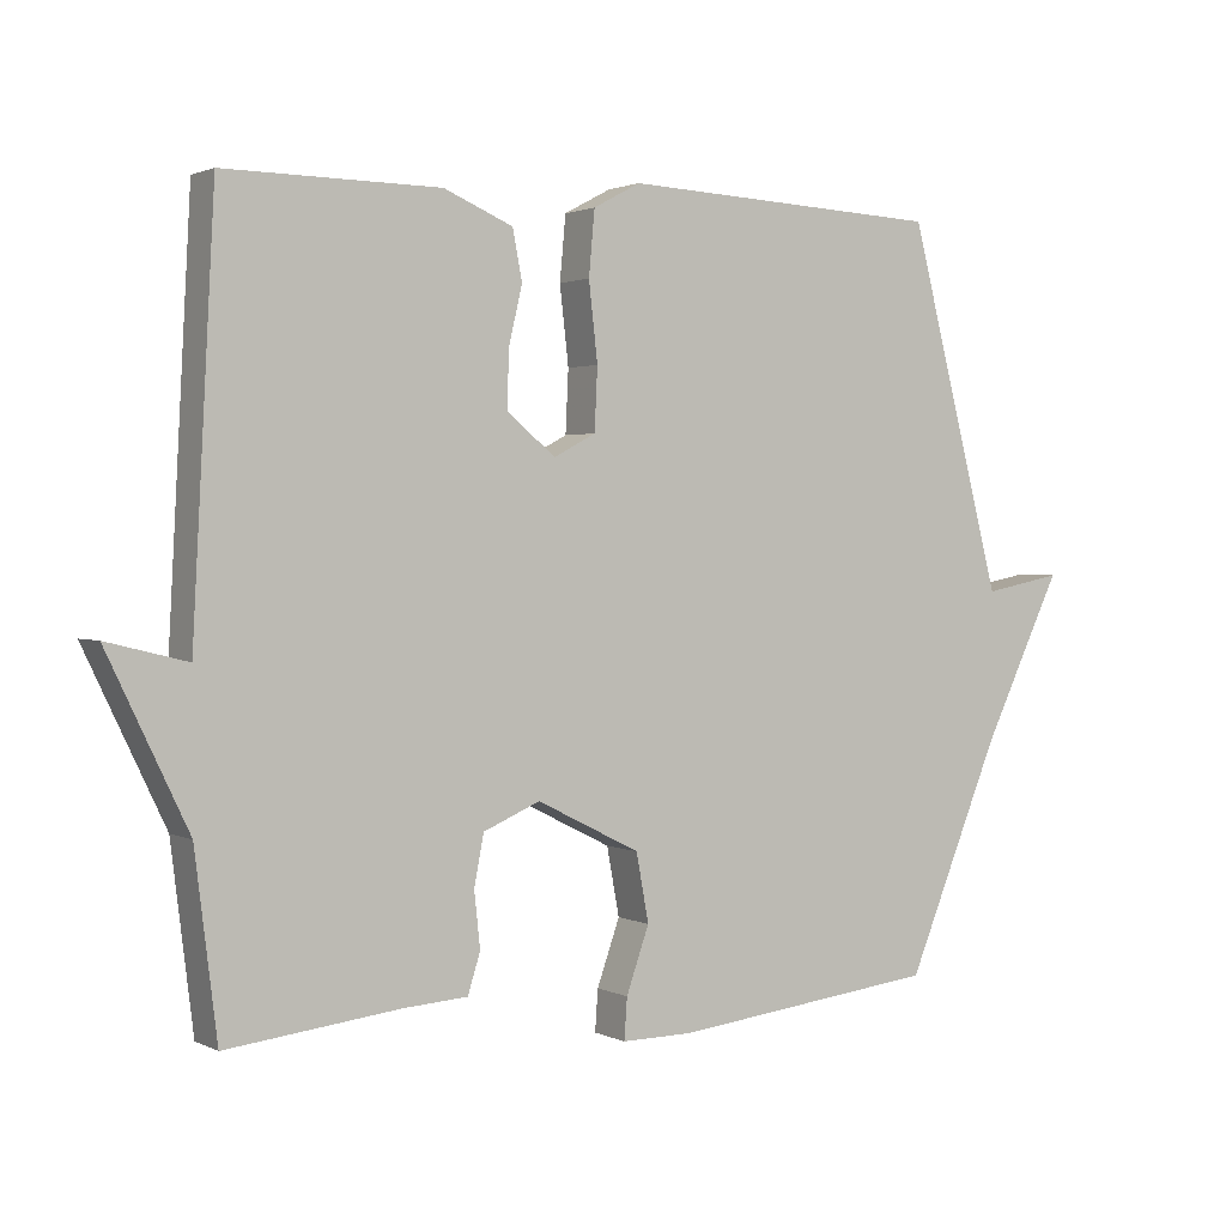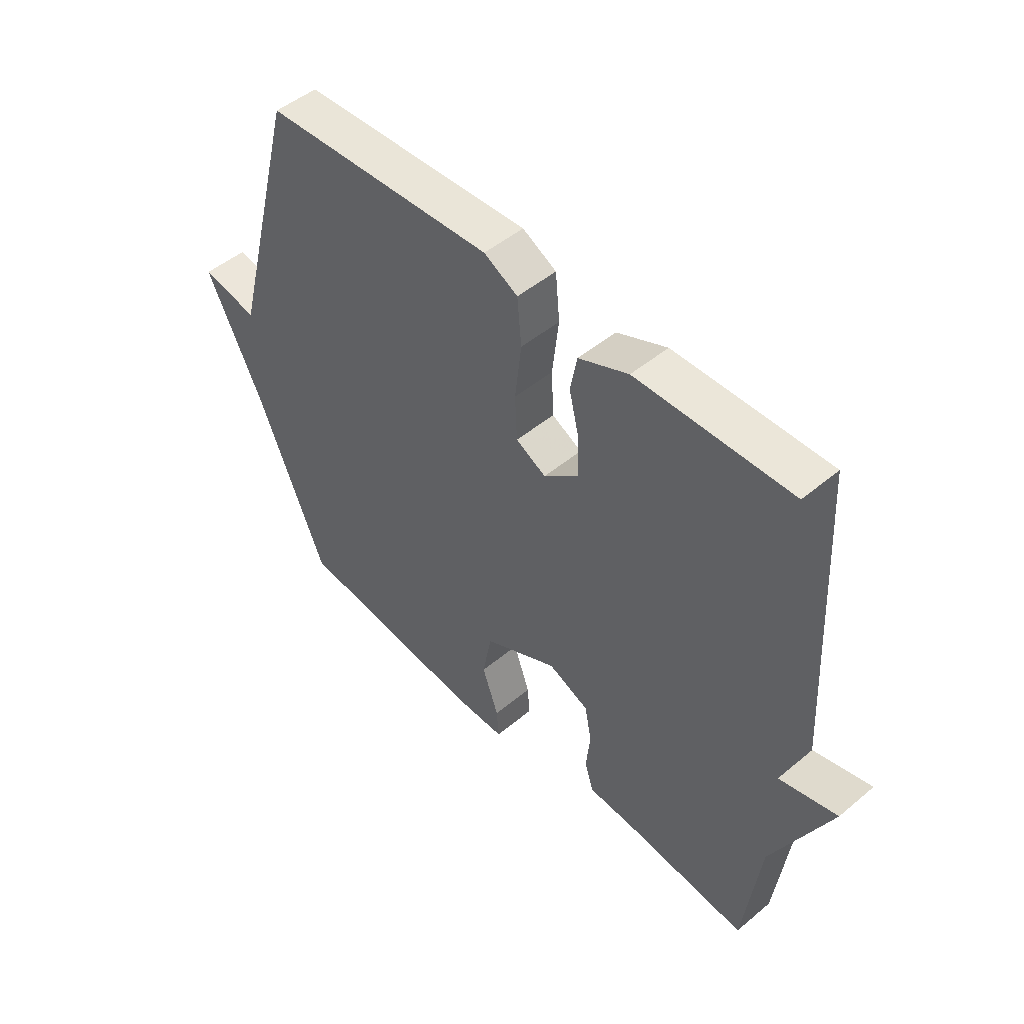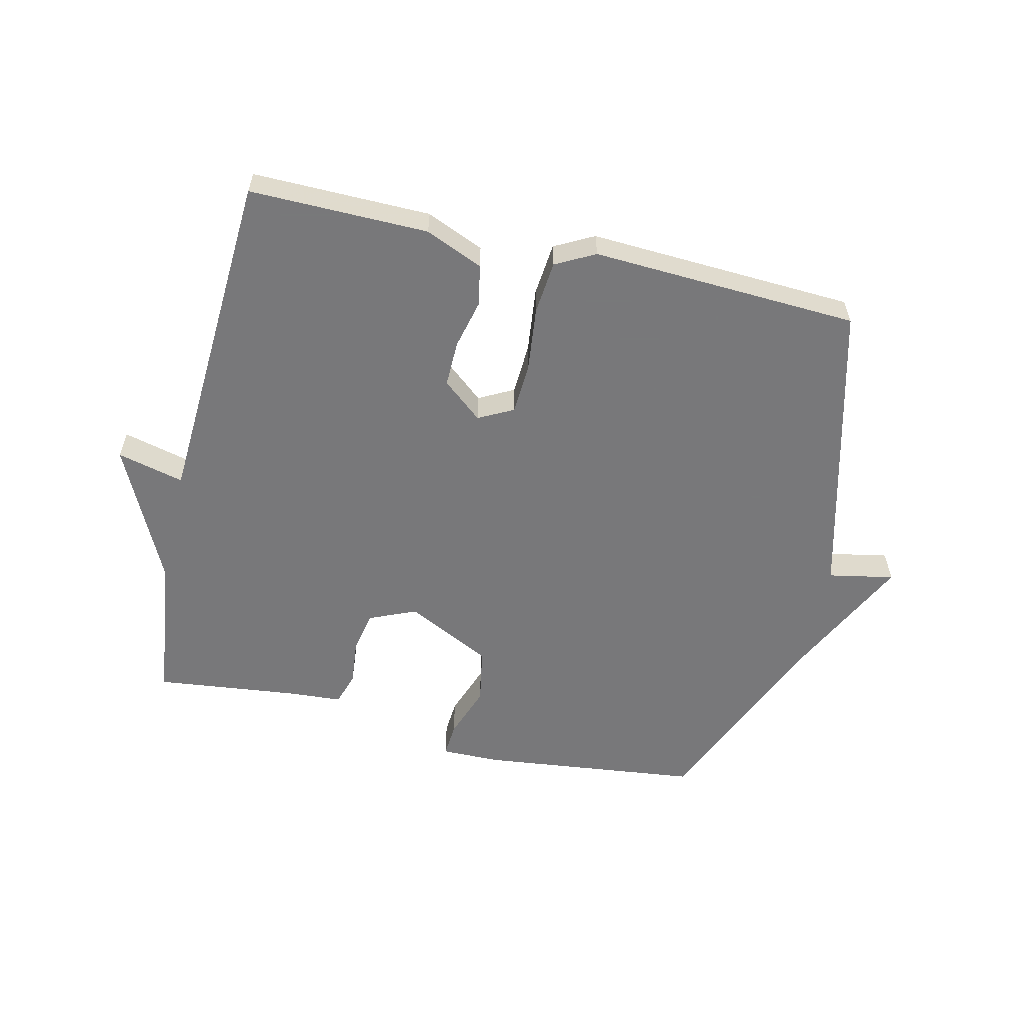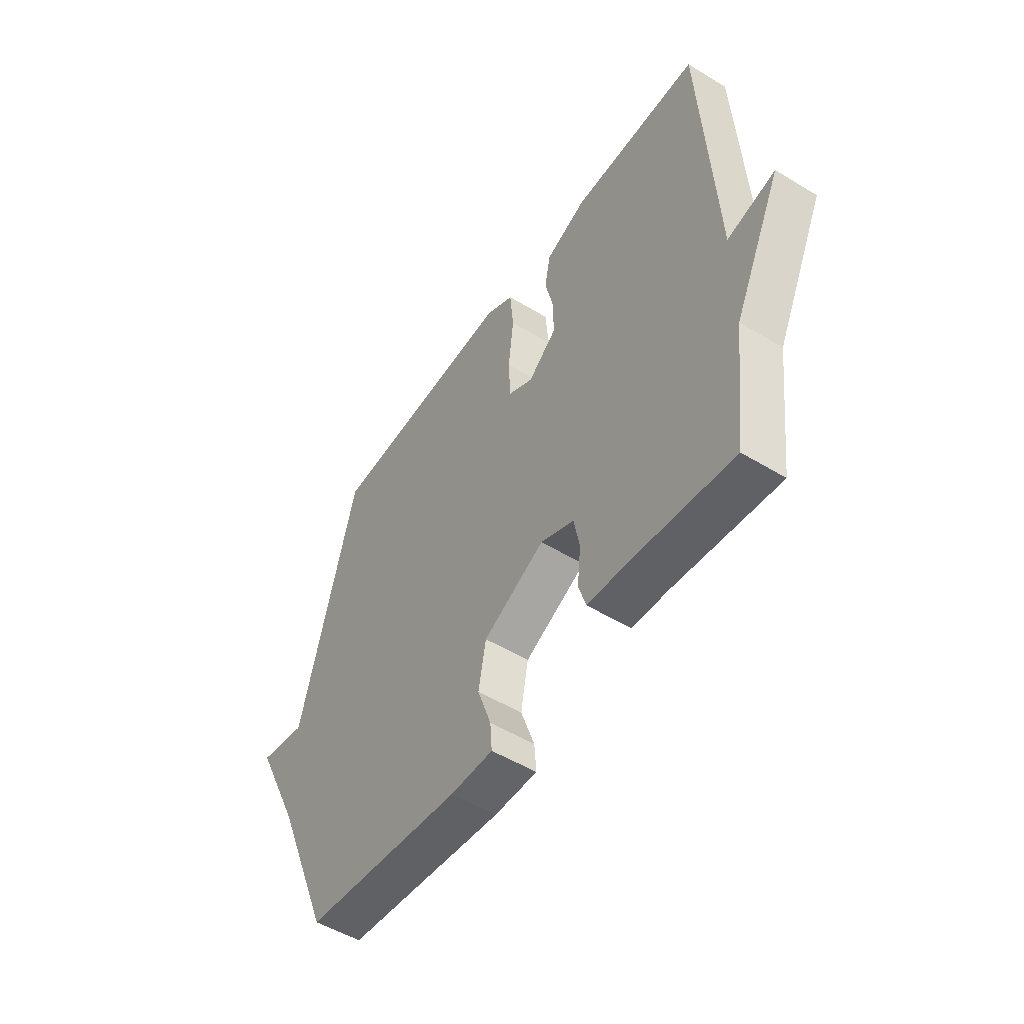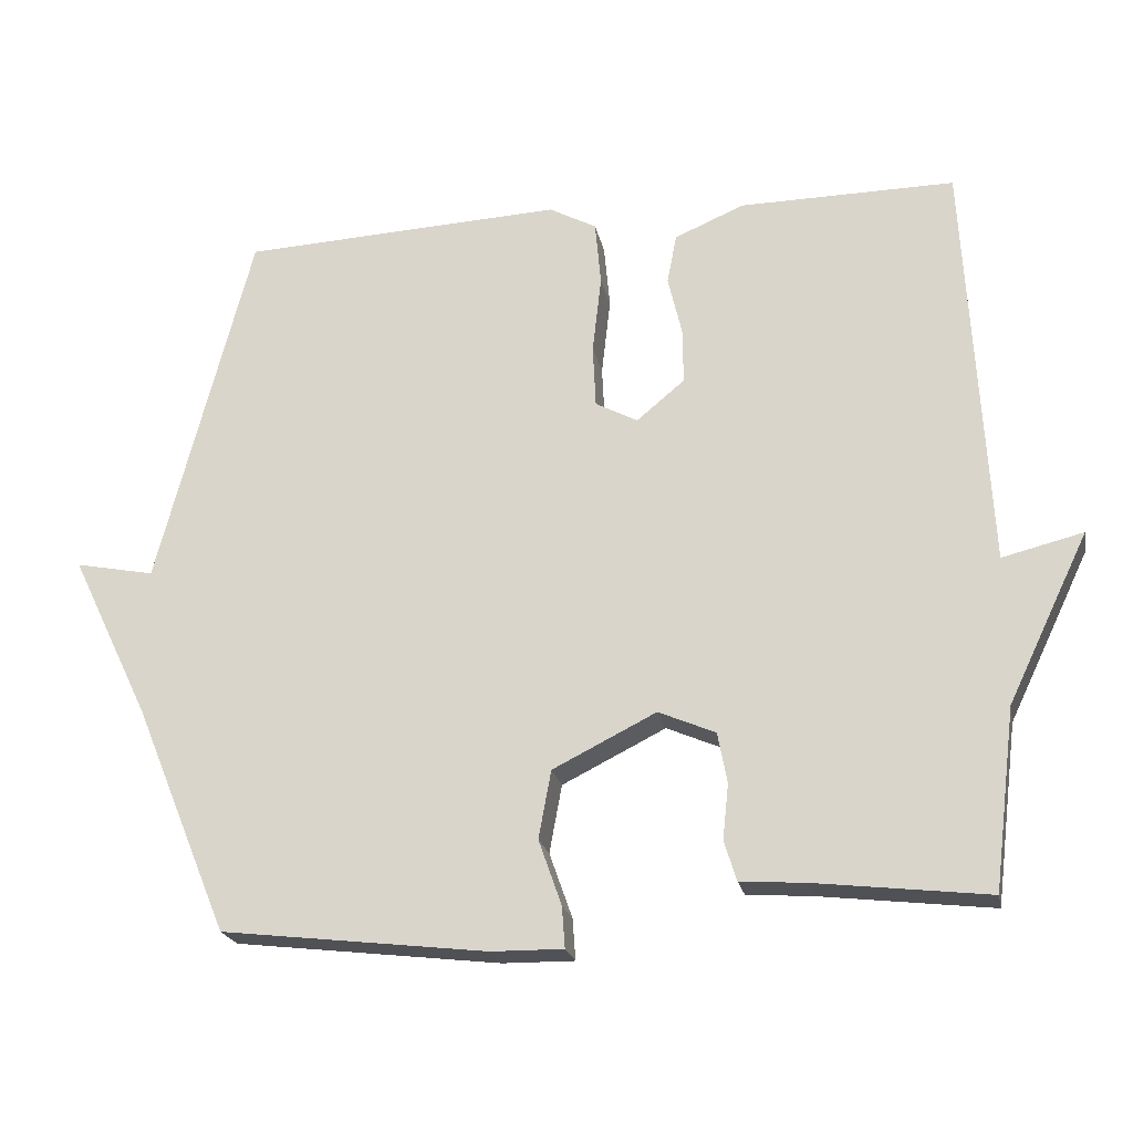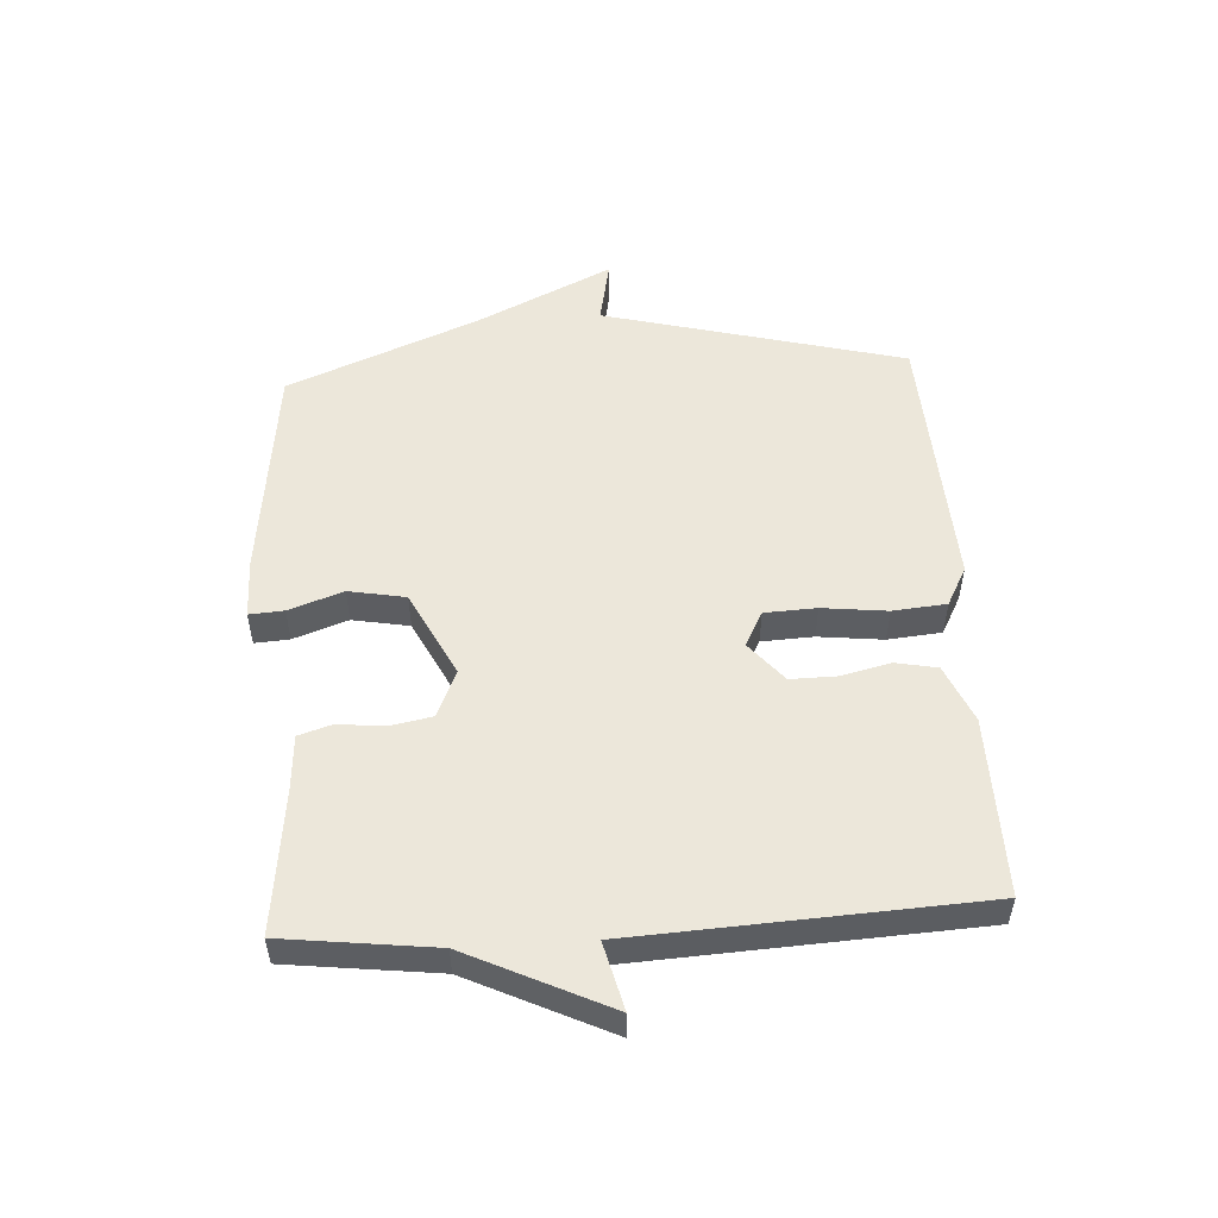
<metadata>
{"format":"obj","ext":"obj","renderer":"f3d","projection":"perspective","resolution":1024,"background":"white","views":[{"elev":1.7,"azim":-31.6,"up":"+Z"},{"elev":48.9,"azim":-132.8,"up":"+Z"},{"elev":-57.6,"azim":-13.2,"up":"+Y"},{"elev":-51.7,"azim":-123.4,"up":"+Z"},{"elev":-21.5,"azim":-168.7,"up":"+Z"},{"elev":52.2,"azim":-93.5,"up":"+Y"}]}
</metadata>
<code>
v 0.5 0.07 0.5
v 0.628 0.07 0.01
v 0.735 0.07 0.031
v 0.628 0.07 -0.19
v 0.5 0.07 -0.5
v 0.14 0.07 -0.542
v 0.043 0.07 -0.543
v 0.047 0.07 -0.487
v 0.078 0.07 -0.399
v 0.061 0.07 -0.307
v -0.079 0.07 -0.237
v -0.156 0.07 -0.27
v -0.169 0.07 -0.338
v -0.161 0.07 -0.413
v -0.178 0.07 -0.467
v -0.266 0.07 -0.473
v -0.5 0.07 -0.5
v -0.53 0.07 -0.257
v -0.639 0.07 -0.03
v -0.53 0.07 -0.057
v -0.5 0.07 0.5
v -0.209 0.07 0.497
v -0.115 0.07 0.457
v -0.102 0.07 0.39
v -0.121 0.07 0.31
v -0.122 0.07 0.235
v -0.057 0.07 0.181
v 0 0.07 0.211
v 0.004 0.07 0.295
v -0.008 0.07 0.4
v 0 0.07 0.487
v 0.064 0.07 0.521
v 0.5 0 0.5
v 0.628 0 0.01
v 0.735 0 0.031
v 0.628 0 -0.19
v 0.5 0 -0.5
v 0.14 0 -0.542
v 0.043 0 -0.543
v 0.047 0 -0.487
v 0.078 0 -0.399
v 0.061 0 -0.307
v -0.079 0 -0.237
v -0.156 0 -0.27
v -0.169 0 -0.338
v -0.161 0 -0.413
v -0.178 0 -0.467
v -0.266 0 -0.473
v -0.5 0 -0.5
v -0.53 0 -0.257
v -0.639 0 -0.03
v -0.53 0 -0.057
v -0.5 0 0.5
v -0.209 0 0.497
v -0.115 0 0.457
v -0.102 0 0.39
v -0.121 0 0.31
v -0.122 0 0.235
v -0.057 0 0.181
v 0 0 0.211
v 0.004 0 0.295
v -0.008 0 0.4
v 0 0 0.487
v 0.064 0 0.521
f 32 1 2
f 31 32 2
f 30 31 2
f 29 30 2
f 28 29 2
f 27 28 2
f 23 24 25
f 22 23 25
f 21 22 25
f 20 21 25
f 20 25 26
f 18 19 20
f 20 26 27
f 18 20 27
f 17 18 27
f 16 17 27
f 13 14 15 16
f 12 13 16
f 7 8 9
f 6 7 9
f 5 6 9
f 4 5 9
f 4 9 10
f 3 4 10
f 2 3 10
f 27 2 10 11
f 12 16 27
f 11 12 27
f 34 33 64
f 34 64 63
f 34 63 62
f 34 62 61
f 34 61 60
f 34 60 59
f 57 56 55
f 57 55 54
f 57 54 53
f 57 53 52
f 58 57 52
f 52 51 50
f 59 58 52
f 59 52 50
f 59 50 49
f 59 49 48
f 48 47 46 45
f 48 45 44
f 41 40 39
f 41 39 38
f 41 38 37
f 41 37 36
f 42 41 36
f 42 36 35
f 42 35 34
f 43 42 34 59
f 59 48 44
f 59 44 43
f 1 33 34 2
f 2 34 35 3
f 3 35 36 4
f 4 36 37 5
f 5 37 38 6
f 6 38 39 7
f 7 39 40 8
f 8 40 41 9
f 9 41 42 10
f 10 42 43 11
f 11 43 44 12
f 12 44 45 13
f 13 45 46 14
f 14 46 47 15
f 15 47 48 16
f 16 48 49 17
f 17 49 50 18
f 18 50 51 19
f 19 51 52 20
f 20 52 53 21
f 21 53 54 22
f 22 54 55 23
f 23 55 56 24
f 24 56 57 25
f 25 57 58 26
f 26 58 59 27
f 27 59 60 28
f 28 60 61 29
f 29 61 62 30
f 30 62 63 31
f 31 63 64 32
f 32 64 33 1

</code>
